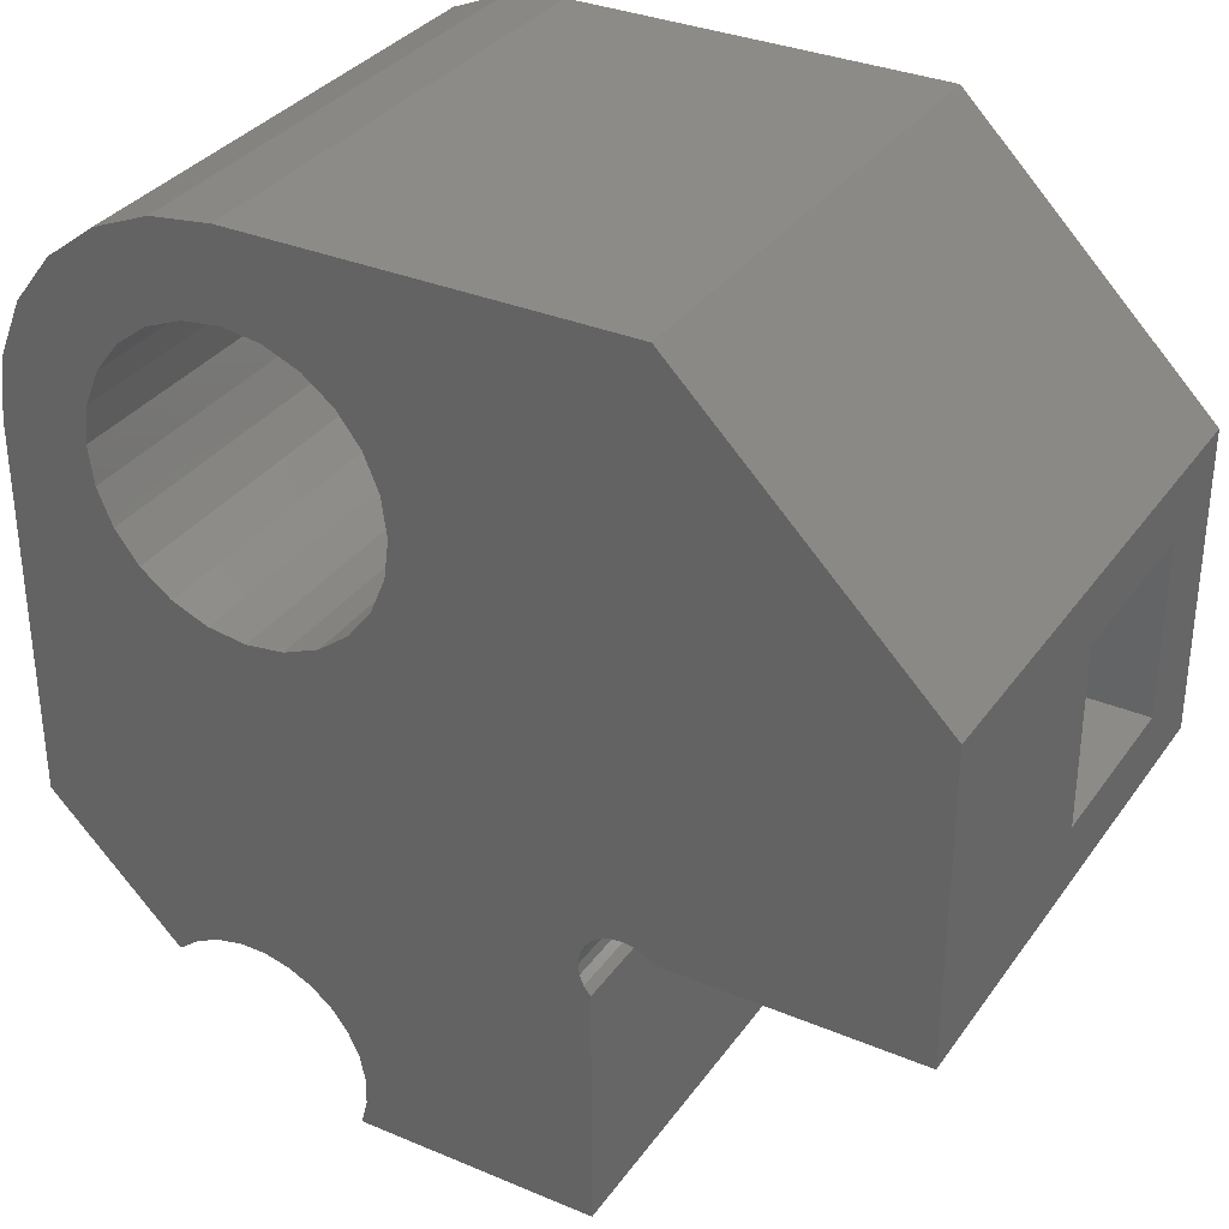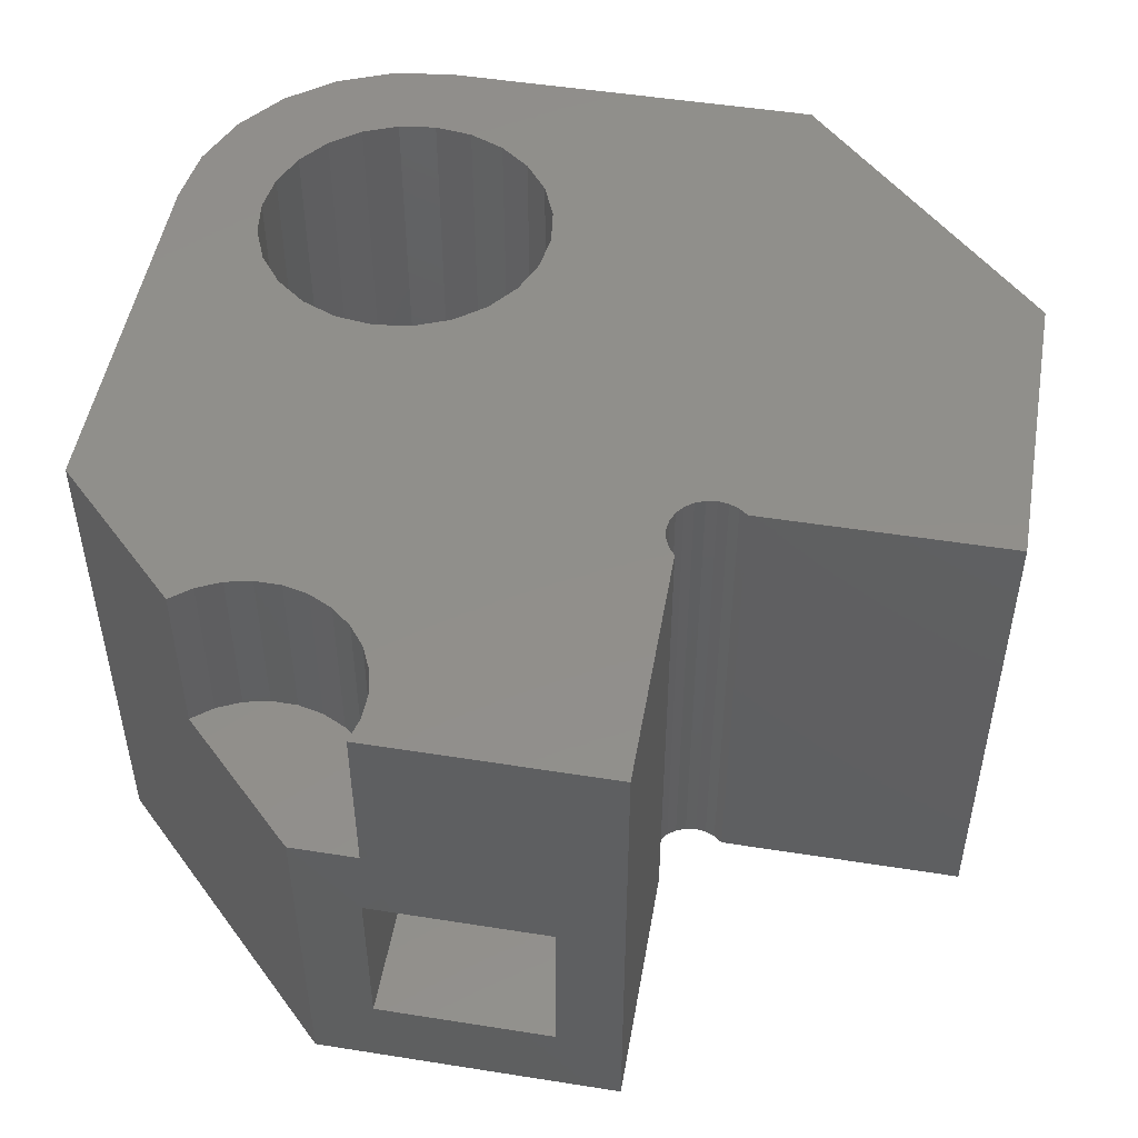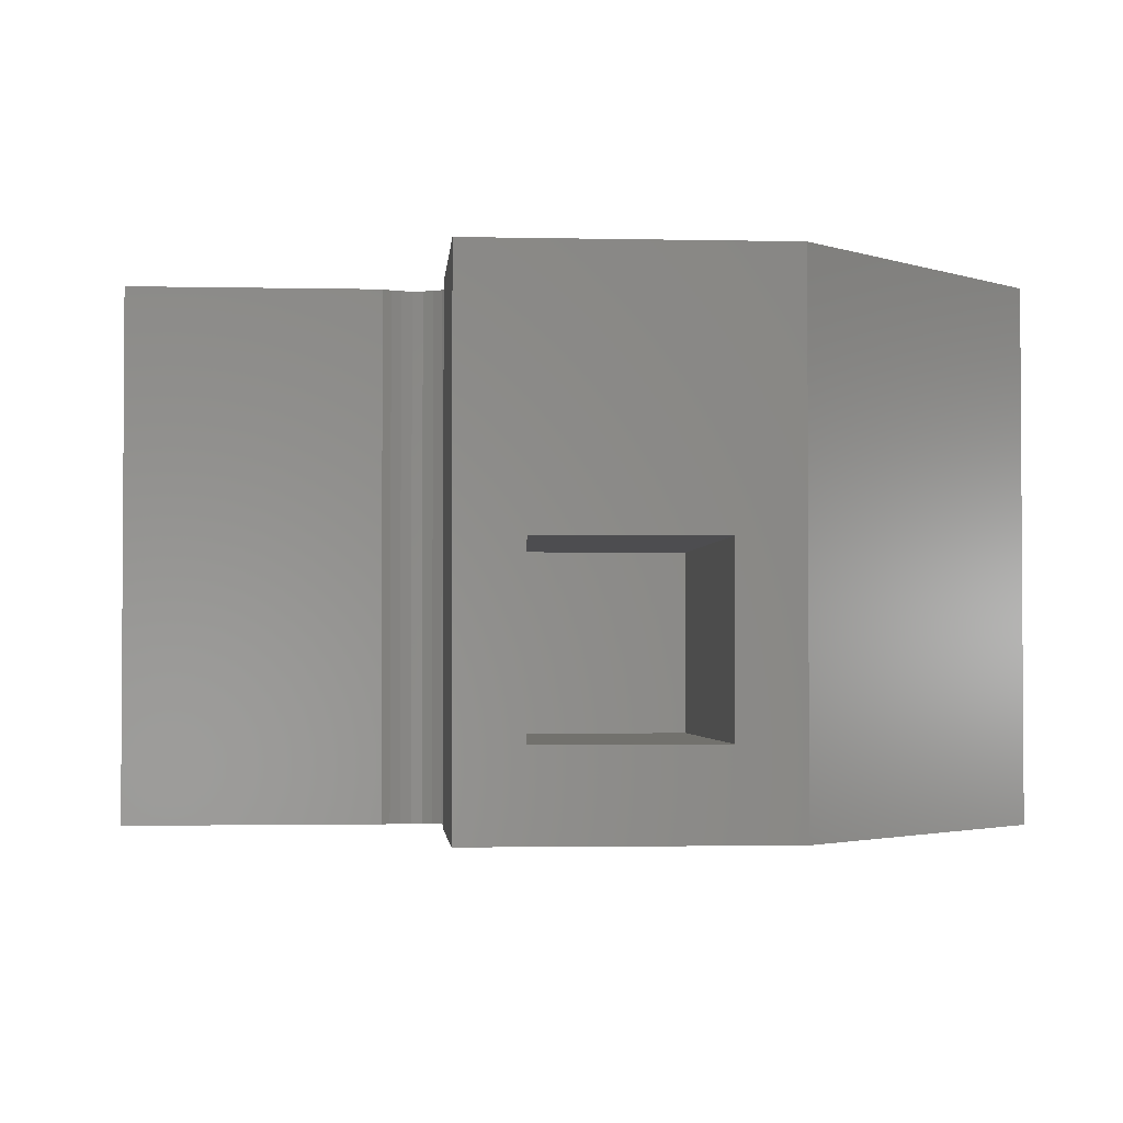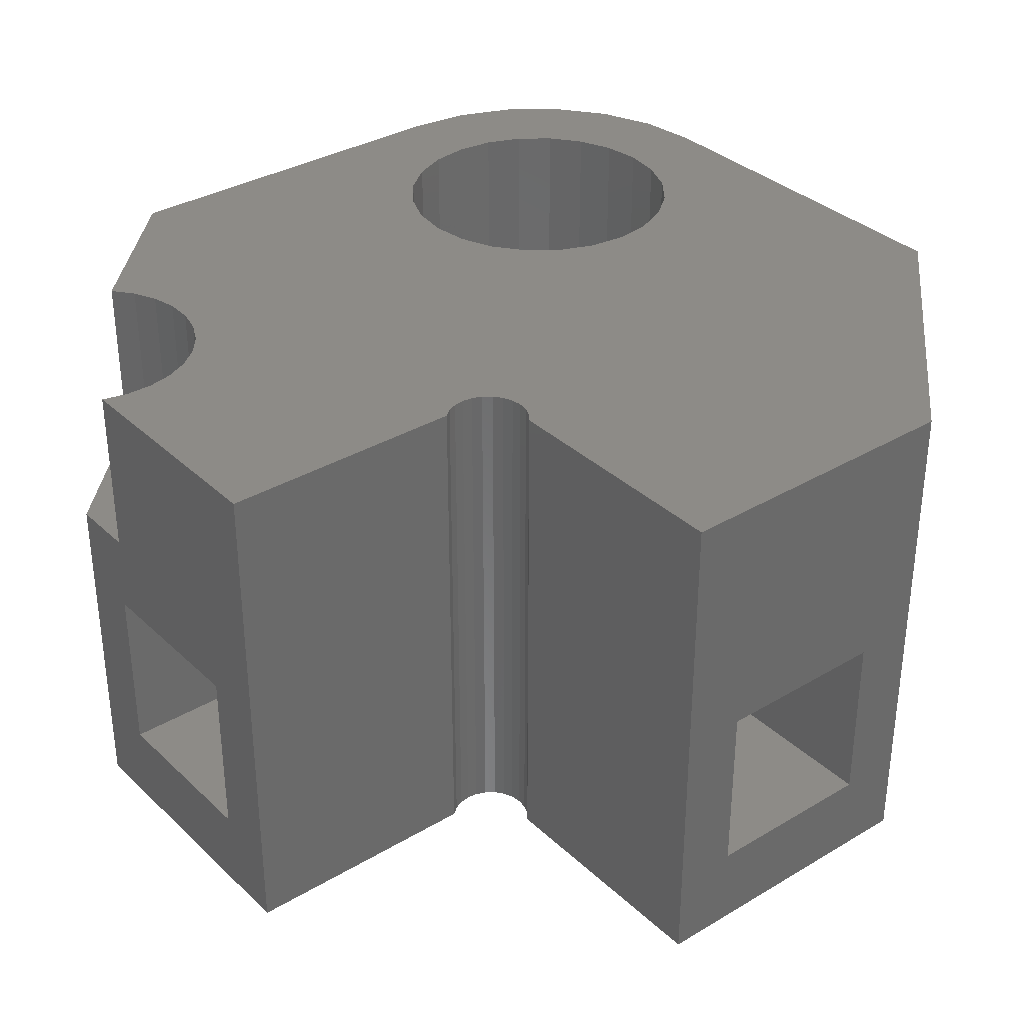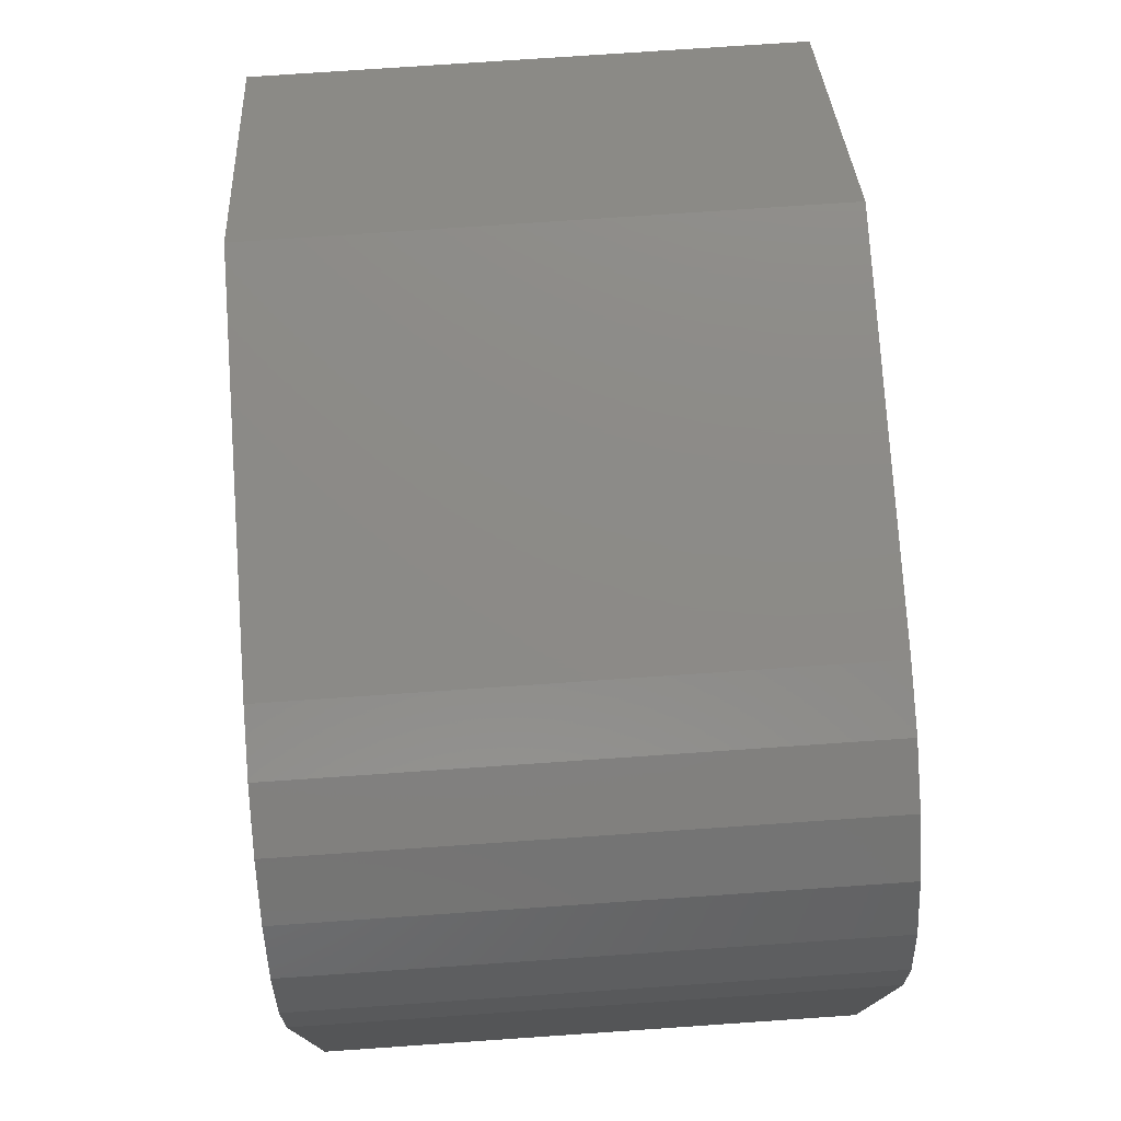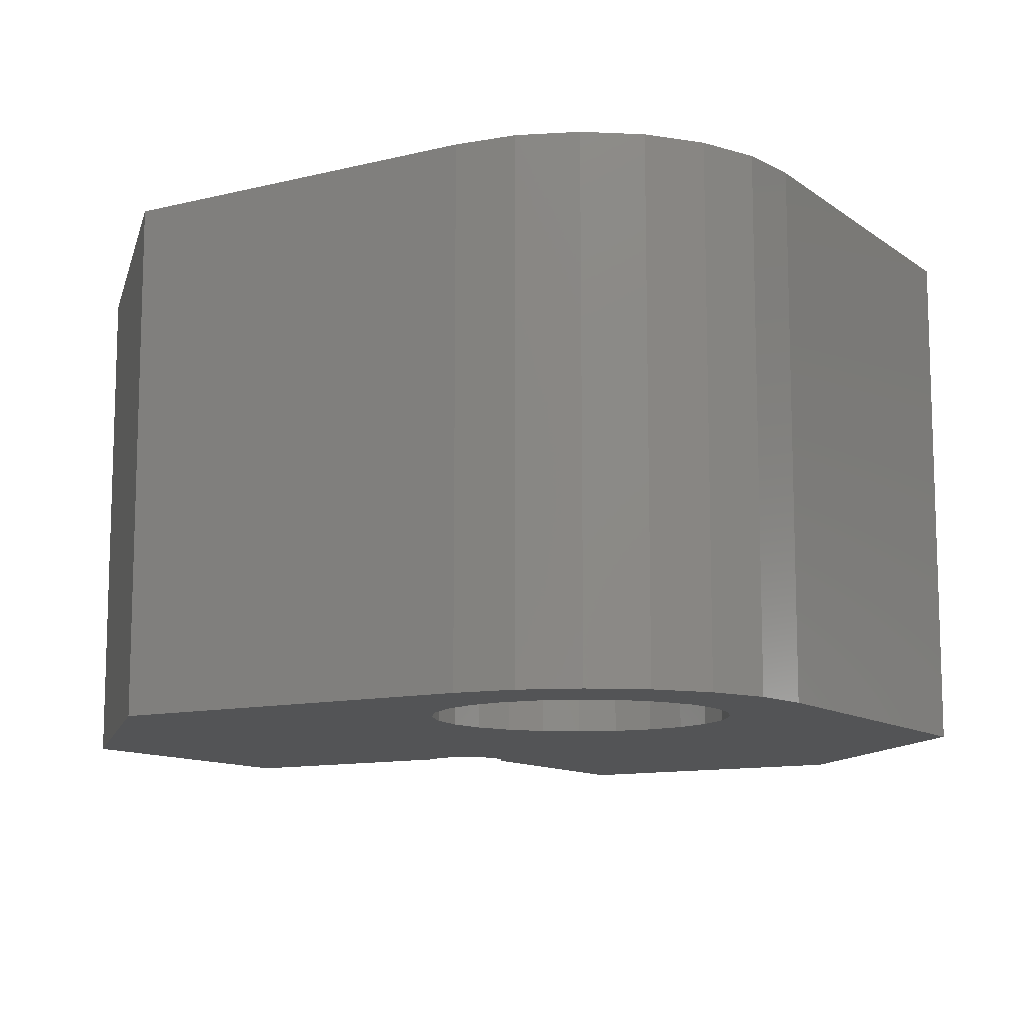
<metadata>
{"format":"stl","ext":"stl","renderer":"f3d","projection":"perspective","resolution":1024,"background":"white","views":[{"elev":33.3,"azim":29.9,"up":"+Y"},{"elev":49.8,"azim":9.9,"up":"+Z"},{"elev":-2.3,"azim":85.6,"up":"+Z"},{"elev":34.1,"azim":51.2,"up":"+Z"},{"elev":76.7,"azim":-93.9,"up":"+Y"},{"elev":-11.2,"azim":-148.9,"up":"+Z"}]}
</metadata>
<code>
# stl→obj: 159 verts, 318 faces
v 17.19 170.4 31.04
v 11.01 170.4 24.86
v 17.19 170.4 24.86
v 11.01 170.4 31.04
v 17.19 158.8 24.86
v 11.01 158.8 24.86
v 17.19 158.8 31.04
v 11.01 158.8 31.04
v 30.01 169.4 21.86
v 30.01 171.6 24.86
v 30.01 169.4 39.86
v 30.01 180 21.86
v 30.01 177.8 24.86
v 30.01 177.8 31.04
v 30.01 171.6 31.04
v 30.01 180 39.86
v 19.4 167.4 21.86
v 19.4 158.8 39.86
v 19.4 158.8 21.86
v 19.4 167.4 39.86
v 21.41 169.4 39.86
v 21.41 169.4 21.86
v 5.996 188.5 39.86
v 8.09 188.8 21.86
v 5.996 188.5 21.86
v 8.09 188.8 39.86
v 20.77 169.8 39.86
v 20.4 169.8 21.86
v 20.77 169.8 21.86
v 20.4 169.8 39.86
v 2.37 175 39.86
v 3.173 179.4 39.86
v 3 180.7 39.86
v 4.045 173.7 39.86
v 3.682 178.2 39.86
v 4.491 177.1 39.86
v 5.996 172.9 39.86
v 5.545 176.3 39.86
v 6.773 175.8 39.86
v 8.09 172.6 39.86
v 8.09 175.6 39.86
v 9.407 175.8 39.86
v 10.18 172.9 39.86
v 10.63 176.3 39.86
v 12.13 173.7 39.86
v 11.69 177.1 39.86
v 12.5 178.2 39.86
v 13.81 175 39.86
v 13.01 179.4 39.86
v 13.18 180.7 39.86
v 13.81 186.4 39.86
v 15.1 184.8 39.86
v 15.1 176.7 39.86
v 15.9 178.6 39.86
v 15.9 182.8 39.86
v 16.18 180.7 39.86
v 0.2757 178.6 39.86
v 0.2757 182.8 39.86
v -2.03e-13 180.7 39.86
v 1.084 176.7 39.86
v 1.084 184.8 39.86
v 2.37 186.4 39.86
v 3.173 182 39.86
v 4.045 187.7 39.86
v 3.682 183.3 39.86
v 4.491 184.3 39.86
v 5.545 185.1 39.86
v 6.773 185.6 39.86
v 8.09 185.8 39.86
v 10.18 188.5 39.86
v 9.407 185.6 39.86
v 10.63 185.1 39.86
v 12.13 187.7 39.86
v 11.69 184.3 39.86
v 12.5 183.3 39.86
v 13.01 182 39.86
v 2.37 186.4 21.86
v 3.173 182 21.86
v 3 180.7 21.86
v 4.045 187.7 21.86
v 3.682 183.3 21.86
v 4.491 184.3 21.86
v 5.545 185.1 21.86
v 6.773 185.6 21.86
v 8.09 185.8 21.86
v 21.21 188.8 21.86
v 9.407 185.6 21.86
v 10.63 185.1 21.86
v 11.69 184.3 21.86
v 12.5 183.3 21.86
v 13.01 182 21.86
v 13.18 180.7 21.86
v 18.99 168.4 21.86
v 19.04 168.8 21.86
v 19.18 169.1 21.86
v 19.4 169.4 21.86
v 19.7 169.6 21.86
v 20.04 169.8 21.86
v 21.11 169.6 21.86
v 0.2757 182.8 21.86
v -2.03e-13 167.6 21.86
v -2.03e-13 180.7 21.86
v 8.797 158.8 21.86
v 1.084 184.8 21.86
v 3.173 179.4 21.86
v 3.682 178.2 21.86
v 4.491 177.1 21.86
v 5.545 176.3 21.86
v 6.773 175.8 21.86
v 8.09 175.6 21.86
v 9.407 175.8 21.86
v 10.63 176.3 21.86
v 11.69 177.1 21.86
v 12.5 178.2 21.86
v 13.01 179.4 21.86
v 19.04 168 21.86
v 19.18 167.7 21.86
v -2.03e-13 167.6 39.86
v 21.11 169.6 39.86
v 19.4 169.4 39.86
v 19.7 169.6 39.86
v 20.04 169.8 39.86
v 21.21 188.8 39.86
v 19.18 167.7 39.86
v 18.99 168.4 39.86
v 19.04 168.8 39.86
v 19.04 168 39.86
v 19.18 169.1 39.86
v 18.4 177.8 24.86
v 18.4 171.6 31.04
v 18.4 171.6 24.86
v 18.4 177.8 31.04
v 4.554 163 33.85
v 4.554 163 39.86
v 8.797 158.8 33.85
v 11.12 158.8 33.85
v 11.12 158.8 39.86
v 11.35 159.7 39.86
v 11.37 160.6 39.86
v 5.262 163.6 39.86
v 6.078 164 39.86
v 6.961 164.2 39.86
v 7.865 164.2 39.86
v 8.744 164 39.86
v 9.554 163.6 39.86
v 10.25 163 39.86
v 10.81 162.3 39.86
v 11.18 161.5 39.86
v 11.35 159.7 33.85
v 11.37 160.6 33.85
v 11.18 161.5 33.85
v 10.81 162.3 33.85
v 10.25 163 33.85
v 9.554 163.6 33.85
v 8.744 164 33.85
v 7.865 164.2 33.85
v 6.961 164.2 33.85
v 6.078 164 33.85
v 5.262 163.6 33.85
f 1 2 3
f 2 1 4
f 5 2 6
f 2 5 3
f 1 5 7
f 5 1 3
f 2 8 6
f 8 2 4
f 9 10 11
f 10 9 12
f 10 12 13
f 13 12 14
f 11 15 16
f 15 11 10
f 16 15 14
f 16 14 12
f 17 18 19
f 18 17 20
f 9 21 22
f 21 9 11
f 23 24 25
f 24 23 26
f 27 28 29
f 28 27 30
f 31 32 33
f 32 31 34
f 32 34 35
f 35 34 36
f 36 34 37
f 36 37 38
f 38 37 39
f 39 37 40
f 39 40 41
f 41 40 42
f 42 40 43
f 42 43 44
f 44 43 45
f 44 45 46
f 46 45 47
f 47 45 48
f 47 48 49
f 49 48 50
f 50 48 51
f 51 48 52
f 52 48 53
f 52 53 54
f 52 54 55
f 55 54 56
f 57 58 59
f 58 57 60
f 58 60 61
f 61 60 31
f 61 31 62
f 62 31 33
f 62 33 63
f 62 63 64
f 64 63 65
f 64 65 66
f 64 66 23
f 23 66 67
f 23 67 68
f 23 68 26
f 26 68 69
f 26 69 70
f 70 69 71
f 70 71 72
f 70 72 73
f 73 72 74
f 73 74 75
f 73 75 51
f 51 75 76
f 51 76 50
f 77 78 79
f 78 77 80
f 78 80 81
f 81 80 82
f 82 80 25
f 82 25 83
f 83 25 84
f 84 25 24
f 84 24 85
f 85 24 86
f 85 86 87
f 87 86 88
f 88 86 89
f 89 86 90
f 90 86 91
f 91 86 92
f 92 86 93
f 93 86 94
f 94 86 95
f 95 86 96
f 96 86 97
f 97 86 98
f 98 86 28
f 28 86 29
f 29 86 99
f 99 86 22
f 22 86 12
f 22 12 9
f 100 101 102
f 101 100 103
f 103 100 104
f 103 104 105
f 105 104 79
f 79 104 77
f 103 105 106
f 103 106 107
f 103 107 108
f 103 108 109
f 103 109 110
f 103 110 111
f 103 111 19
f 19 111 112
f 19 112 113
f 19 113 114
f 19 114 115
f 19 115 92
f 19 92 93
f 19 93 116
f 19 116 117
f 19 117 17
f 59 101 118
f 101 59 102
f 64 25 80
f 25 64 23
f 58 102 59
f 102 58 100
f 62 104 61
f 104 62 77
f 62 80 77
f 80 62 64
f 61 100 58
f 100 61 104
f 119 29 99
f 29 119 27
f 97 120 96
f 120 97 121
f 21 99 22
f 99 21 119
f 30 98 28
f 98 30 122
f 122 97 98
f 97 122 121
f 86 16 12
f 16 86 123
f 117 20 17
f 20 117 124
f 94 125 93
f 125 94 126
f 93 127 116
f 127 93 125
f 96 128 95
f 128 96 120
f 95 126 94
f 126 95 128
f 116 124 117
f 124 116 127
f 75 91 76
f 91 75 90
f 74 90 75
f 90 74 89
f 74 88 89
f 88 74 72
f 49 114 47
f 114 49 115
f 87 69 85
f 69 87 71
f 47 113 46
f 113 47 114
f 78 33 79
f 33 78 63
f 79 32 105
f 32 79 33
f 105 35 106
f 35 105 32
f 68 83 84
f 83 68 67
f 81 63 78
f 63 81 65
f 106 36 107
f 36 106 35
f 107 38 108
f 38 107 36
f 38 109 108
f 109 38 39
f 41 111 110
f 111 41 42
f 39 110 109
f 110 39 41
f 72 87 88
f 87 72 71
f 67 82 83
f 82 67 66
f 50 115 49
f 115 50 92
f 76 92 50
f 92 76 91
f 82 65 81
f 65 82 66
f 44 113 112
f 113 44 46
f 69 84 85
f 84 69 68
f 42 112 111
f 112 42 44
f 1 8 4
f 8 1 7
f 26 86 24
f 86 26 123
f 129 130 131
f 130 129 132
f 14 129 13
f 129 14 132
f 14 130 132
f 130 14 15
f 130 10 131
f 10 130 15
f 131 13 129
f 13 131 10
f 118 133 134
f 135 101 103
f 101 135 133
f 101 133 118
f 19 5 103
f 5 19 18
f 5 18 7
f 7 18 8
f 8 18 136
f 8 136 135
f 136 18 137
f 103 6 135
f 6 103 5
f 135 6 8
f 18 138 137
f 138 18 139
f 139 18 45
f 45 18 48
f 48 18 53
f 53 18 54
f 54 18 56
f 56 18 125
f 125 18 127
f 127 18 124
f 124 18 20
f 70 123 26
f 123 70 73
f 123 73 51
f 123 51 52
f 123 52 55
f 123 55 56
f 123 56 125
f 123 125 126
f 123 126 128
f 123 128 120
f 123 120 121
f 123 121 122
f 123 122 30
f 123 30 27
f 123 27 119
f 123 119 21
f 123 21 16
f 16 21 11
f 118 57 59
f 57 118 134
f 57 134 60
f 60 134 31
f 31 134 34
f 34 134 37
f 37 134 140
f 37 140 141
f 37 141 40
f 40 141 142
f 40 142 143
f 40 143 144
f 40 144 43
f 43 144 145
f 43 145 146
f 43 146 45
f 45 146 147
f 45 147 148
f 45 148 139
f 138 136 137
f 136 138 149
f 139 149 138
f 149 139 150
f 148 150 139
f 150 148 151
f 147 151 148
f 151 147 152
f 146 152 147
f 152 146 153
f 153 145 154
f 145 153 146
f 145 155 154
f 155 145 144
f 144 156 155
f 156 144 143
f 143 157 156
f 157 143 142
f 142 158 157
f 158 142 141
f 141 159 158
f 159 141 140
f 140 133 159
f 133 140 134
f 135 159 133
f 159 135 158
f 158 135 157
f 157 135 156
f 156 135 155
f 155 135 154
f 154 135 136
f 154 136 153
f 153 136 152
f 152 136 151
f 151 136 149
f 151 149 150

</code>
